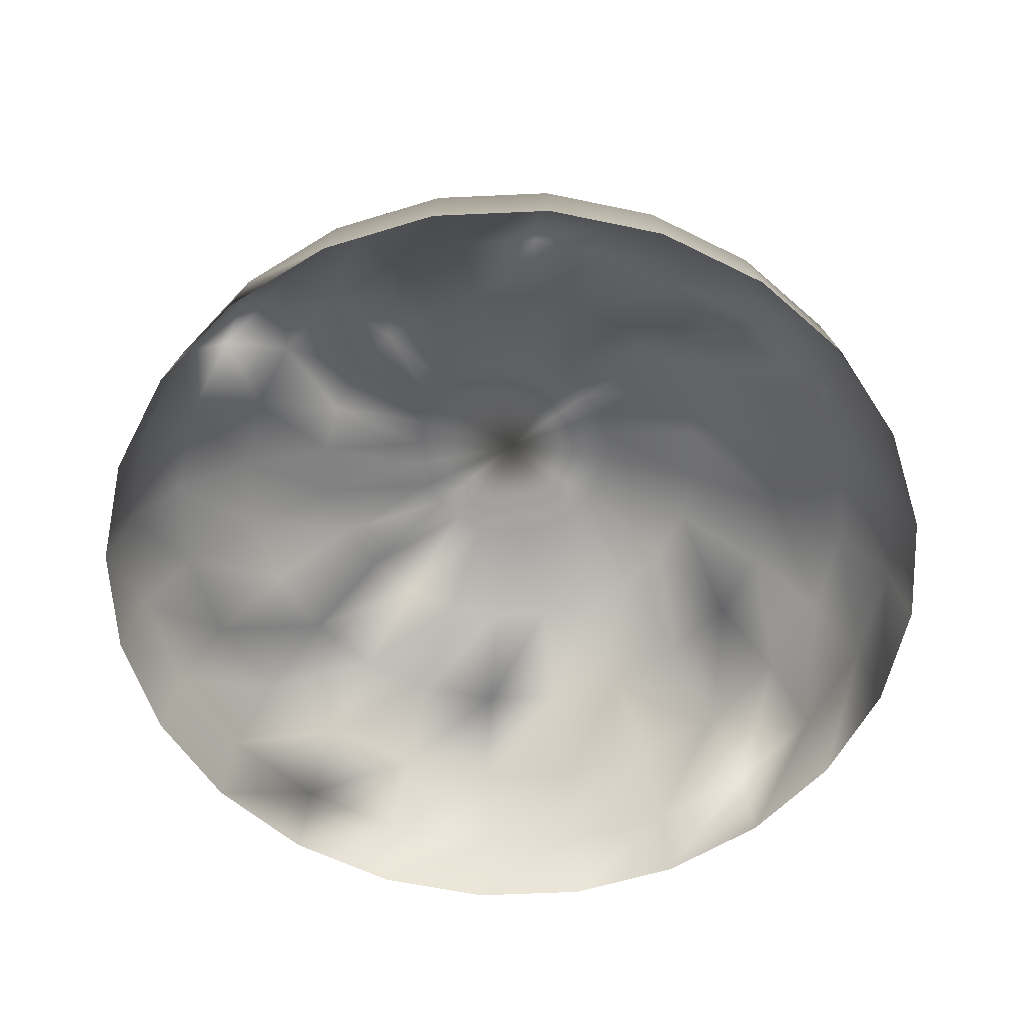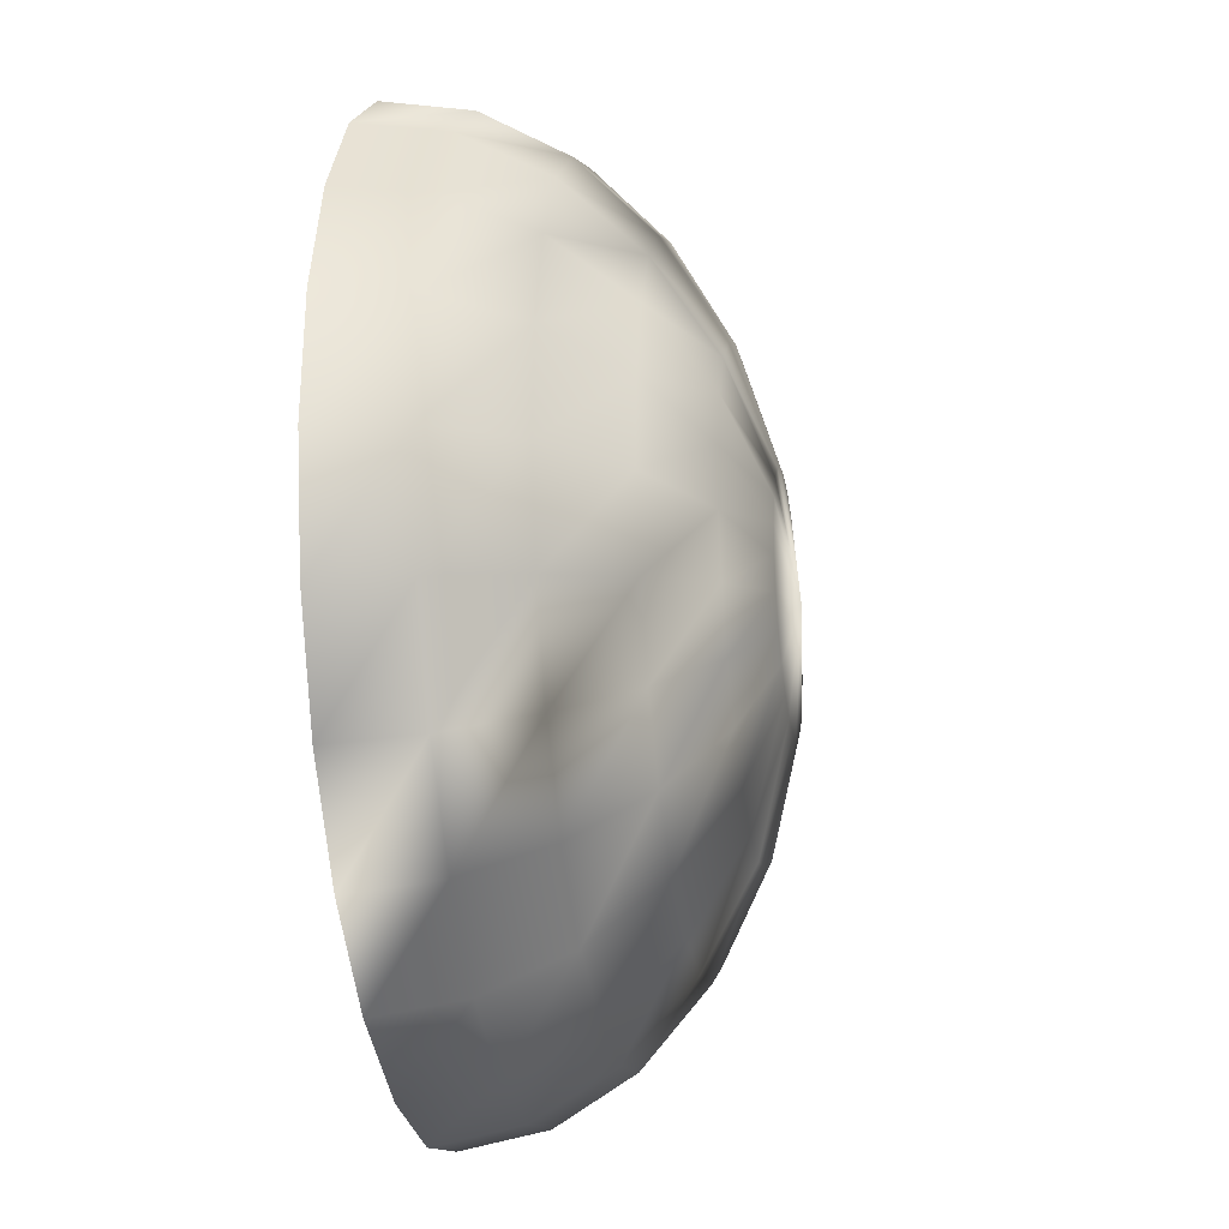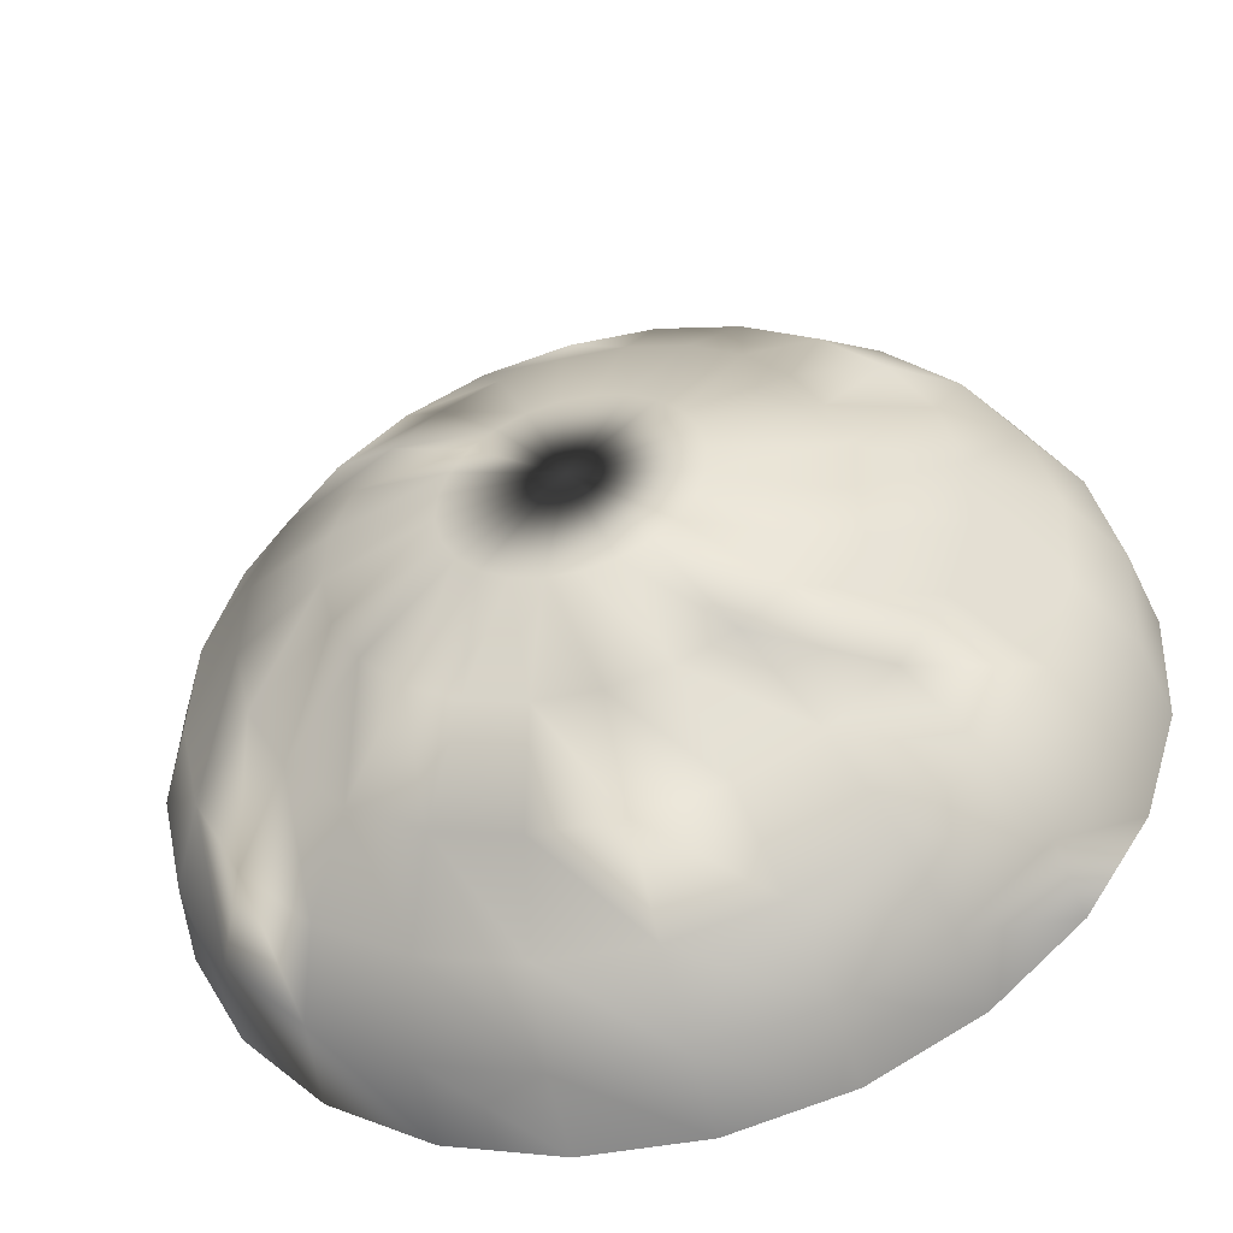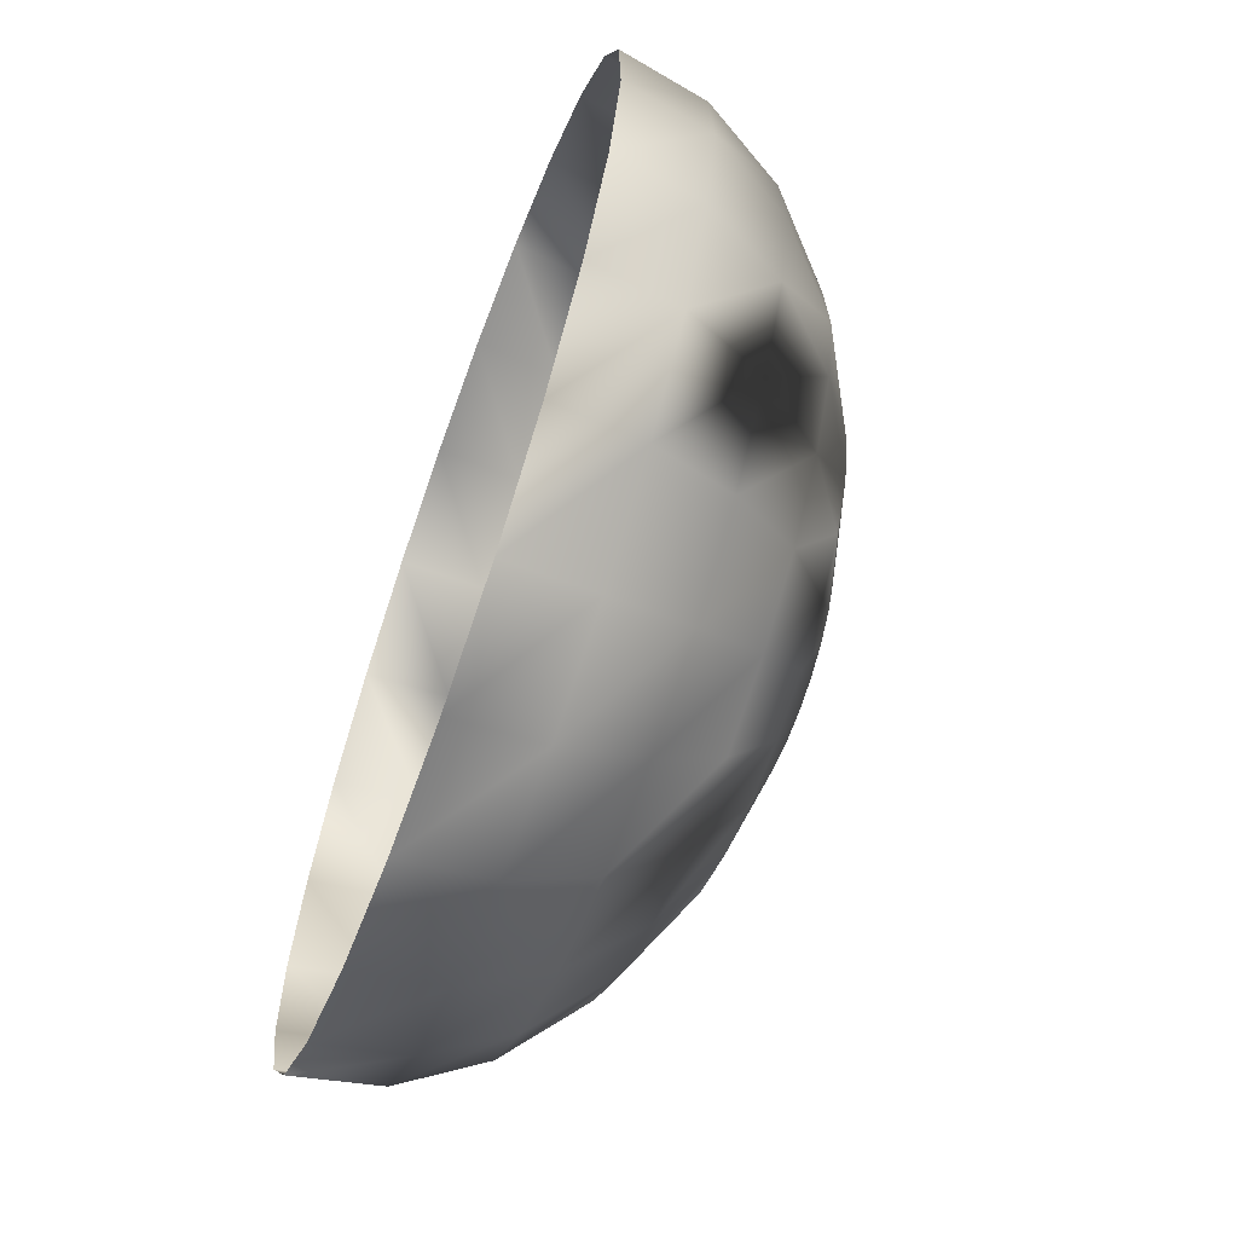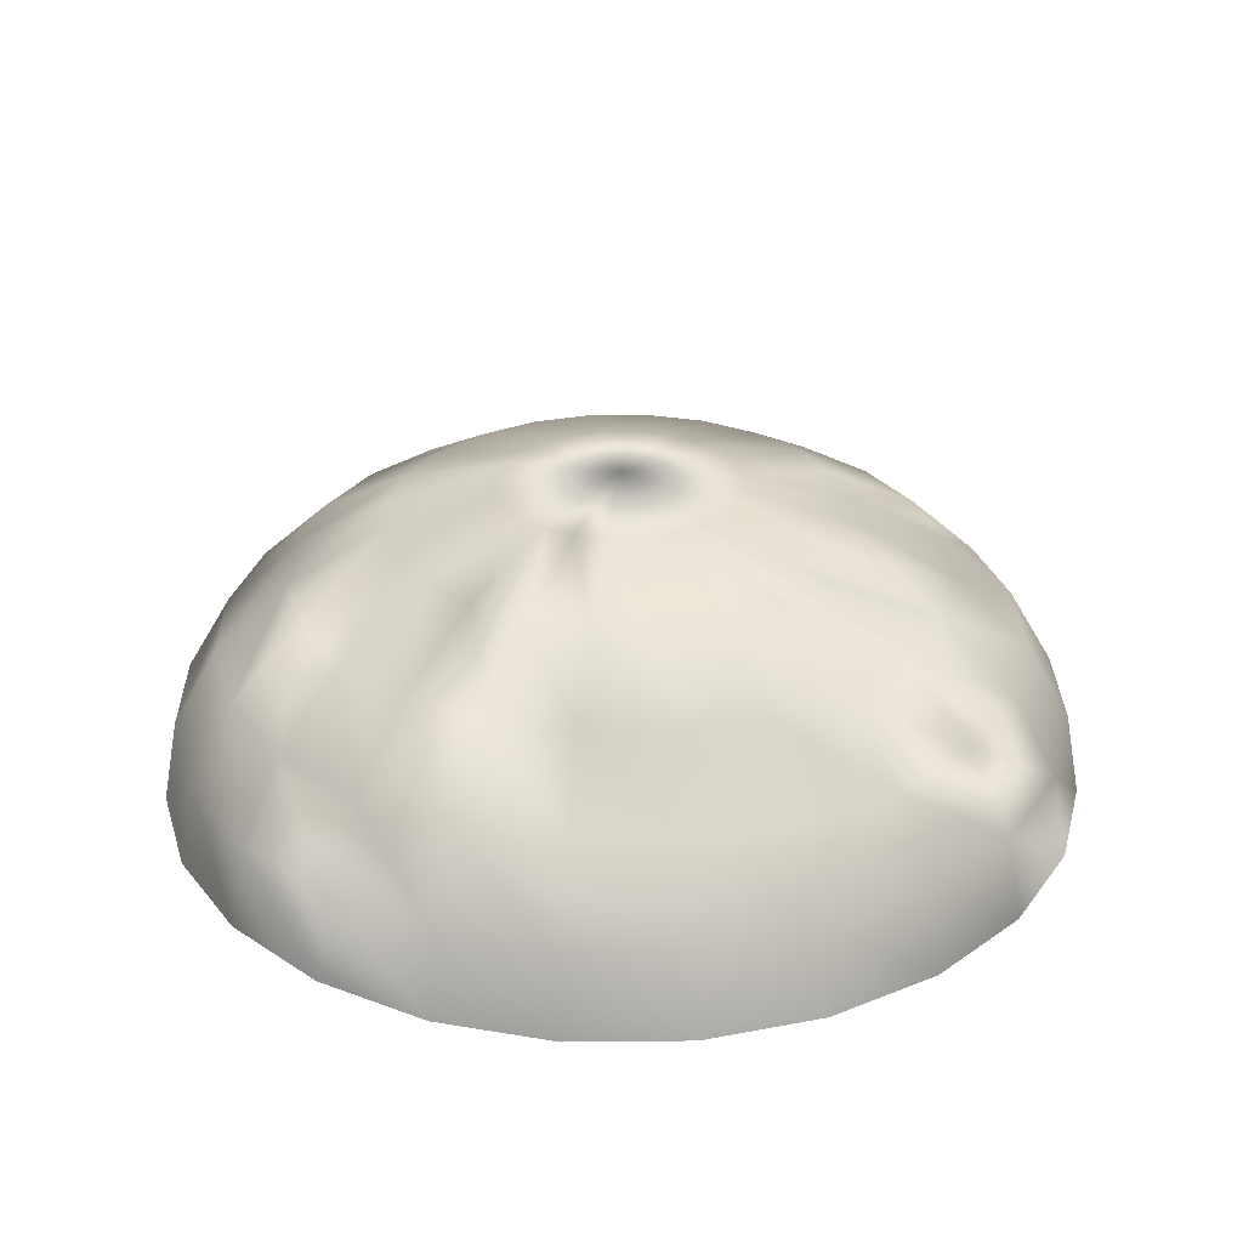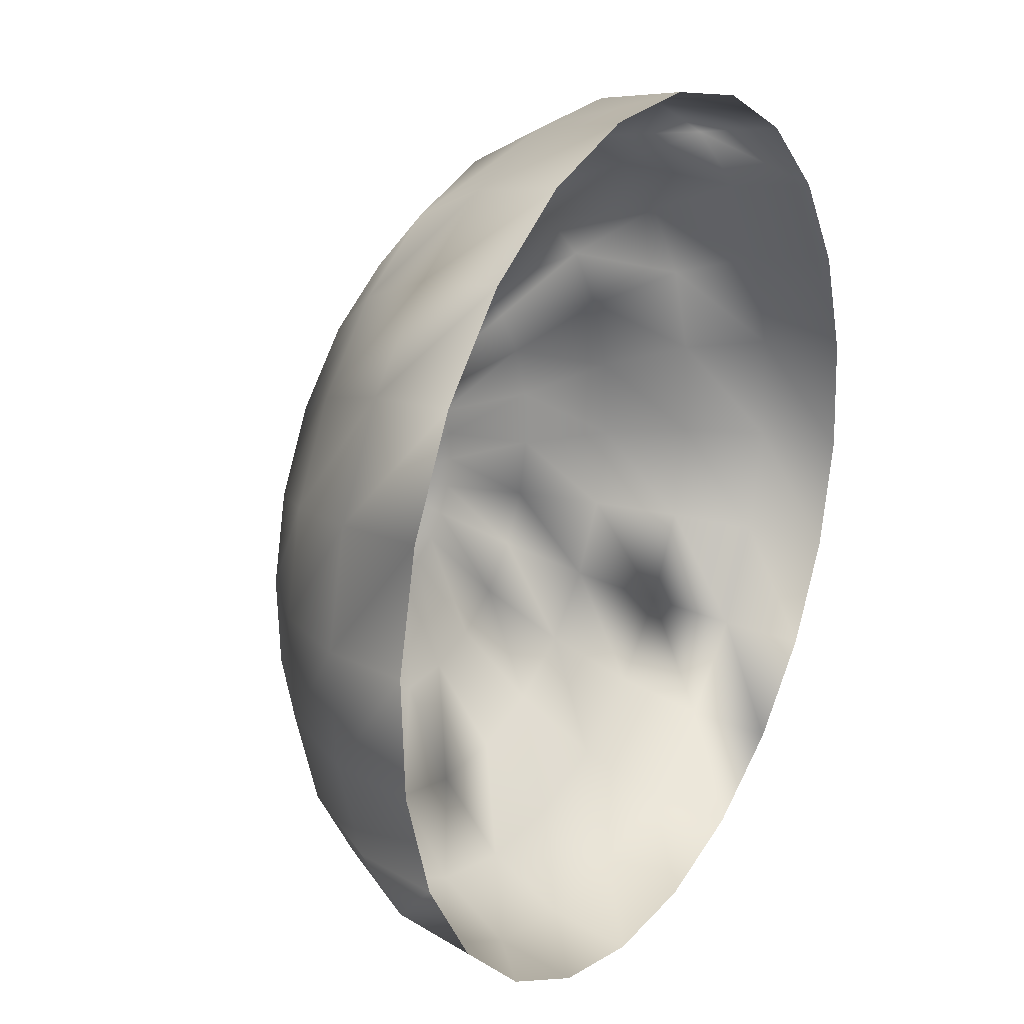
<metadata>
{"format":"obj","ext":"obj","renderer":"f3d","projection":"perspective","resolution":1024,"background":"white","views":[{"elev":-59.2,"azim":0.2,"up":"+Z"},{"elev":-24.6,"azim":-81.0,"up":"+Y"},{"elev":-49.2,"azim":14.8,"up":"+Y"},{"elev":-65.4,"azim":-109.9,"up":"+Y"},{"elev":29.0,"azim":-108.4,"up":"+Z"},{"elev":22.5,"azim":121.2,"up":"+Y"}]}
</metadata>
<code>
g SkyBox
v 1.219e-05 3.81e-05 704.4
v 44.33 251.4 680.4
v -22.25 254.3 680.4
v -87.31 239.9 680.4
v -146.4 209.1 680.4
v -195.5 164.1 680.4
v -231.3 107.9 680.4
v -251.4 44.33 680.4
v -254.3 -22.25 680.4
v -239.9 -87.31 680.4
v -209.1 -146.4 680.4
v -164.1 -195.5 680.4
v -107.9 -231.3 680.4
v -44.33 -251.4 680.4
v -168.7 463.4 610
v -282.9 404 610
v -377.8 317 610
v -446.9 208.4 610
v -485.6 85.63 610
v -491.3 -42.98 610
v -463.4 -168.7 610
v -404 -282.9 610
v -317 -377.8 610
v -208.4 -446.9 610
v -85.63 -485.6 610
v 42.98 -491.3 610
v -400 571.3 498.1
v -238.5 655.3 498.1
v -534.2 448.3 498.1
v -632.1 294.7 498.1
v -686.8 121.1 498.1
v -655.3 -238.5 498.1
v -694.7 -60.78 498.1
v -571.3 -400 498.1
v -448.3 -534.2 498.1
v -294.7 -632.1 498.1
v 1.219e-05 3.81e-05 704.4
v -44.33 -251.4 680.4
v 22.25 -254.3 680.4
v 87.31 -239.9 680.4
v 146.4 -209.1 680.4
v 195.5 -164.1 680.4
v 42.98 -491.3 610
v 168.7 -463.4 610
v 282.9 -404 610
v 377.8 -317 610
v 238.5 -655.3 498.1
v 60.78 -694.7 498.1
v -85.63 -485.6 610
v -121.1 -686.8 498.1
v -208.4 -446.9 610
v -294.7 -632.1 498.1
v 400 -571.3 498.1
v 534.2 -448.3 498.1
v 632.1 -294.7 498.1
v -148.3 -841.2 352.2
v -361 -774.1 352.2
v 74.44 -850.9 352.2
v 292.1 -802.6 352.2
v 489.9 -699.7 352.2
v 654.3 -549 352.2
v 774.1 -361 352.2
v 546.4 -780.4 182.3
v 325.8 -895.2 182.3
v 1.219e-05 3.81e-05 704.4
v 195.5 -164.1 680.4
v 231.3 -107.9 680.4
v 251.4 -44.33 680.4
v 254.3 22.25 680.4
v 239.9 87.31 680.4
v 209.1 146.4 680.4
v 164.1 195.5 680.4
v 107.9 231.3 680.4
v 446.9 -208.4 610
v 485.6 -85.63 610
v 491.3 42.98 610
v 463.4 168.7 610
v 404 282.9 610
v 317 377.8 610
v 208.4 446.9 610
v 85.63 485.6 610
v 44.33 251.4 680.4
v 686.8 -121.1 498.1
v 694.7 60.78 498.1
v 655.3 238.5 498.1
v 571.3 400 498.1
v 448.3 534.2 498.1
v 107.9 231.3 680.4
v 44.33 251.4 680.4
v 44.33 251.4 680.4
v -42.98 491.3 610
v -22.25 254.3 680.4
v -168.7 463.4 610
v -238.5 655.3 498.1
v -60.78 694.7 498.1
v -292.1 802.6 352.2
v -74.44 850.9 352.2
v 121.1 686.8 498.1
v -42.98 491.3 610
v 44.33 251.4 680.4
v 85.63 485.6 610
v 146.4 -209.1 680.4
v 377.8 -317 610
v 195.5 -164.1 680.4
v 446.9 -208.4 610
v 632.1 -294.7 498.1
v 686.8 -121.1 498.1
v 841.2 -148.3 352.2
v 850.9 74.44 352.2
v 254.3 22.25 680.4
v 463.4 168.7 610
v 239.9 87.31 680.4
v 404 282.9 610
v 571.3 400 498.1
v 448.3 534.2 498.1
v 549 654.3 352.2
v 699.7 489.9 352.2
v 655.3 238.5 498.1
v 802.6 292.1 352.2
v 85.63 485.6 610
v -60.78 694.7 498.1
v -42.98 491.3 610
v 121.1 686.8 498.1
v -74.44 850.9 352.2
v 148.3 841.2 352.2
v -83.03 949 182.3
v 165.4 938.2 182.3
v -534.2 448.3 498.1
v -282.9 404 610
v -400 571.3 498.1
v -654.3 549 352.2
v -489.9 699.7 352.2
v -238.5 655.3 498.1
v -292.1 802.6 352.2
v -774.1 361 352.2
v -729.8 612.4 182.3
v -863.4 402.6 182.3
v -485.6 85.63 610
v -694.7 -60.78 498.1
v -491.3 -42.98 610
v -686.8 121.1 498.1
v -850.9 -74.44 352.2
v -841.2 148.3 352.2
v -632.1 294.7 498.1
v -774.1 361 352.2
v -534.2 448.3 498.1
v 317 377.8 610
v 294.7 632.1 498.1
v 208.4 446.9 610
v 448.3 534.2 498.1
v 121.1 686.8 498.1
v 85.63 485.6 610
v 361 774.1 352.2
v 549 654.3 352.2
v 148.3 841.2 352.2
v 402.6 863.4 182.3
v 612.4 729.8 182.3
v 699.7 489.9 352.2
v 780.4 546.4 182.3
v 802.6 292.1 352.2
v 165.4 938.2 182.3
v 171.3 971.3 0
v 416.8 893.9 0
v -694.7 -60.78 498.1
v -802.6 -292.1 352.2
v -655.3 -238.5 498.1
v -850.9 -74.44 352.2
v -895.2 -325.8 182.3
v -949 -83.03 182.3
v -841.2 148.3 352.2
v -938.2 165.4 182.3
v -780.4 -546.4 182.3
v -699.7 -489.9 352.2
v -612.4 -729.8 182.3
v -549 -654.3 352.2
v -926.8 -337.3 0
v -982.5 -85.96 0
v -807.9 -565.7 0
v -655.3 -238.5 498.1
v -699.7 -489.9 352.2
v -571.3 -400 498.1
v -802.6 -292.1 352.2
v -549 -654.3 352.2
v -448.3 -534.2 498.1
v -361 -774.1 352.2
v -294.7 -632.1 498.1
v 238.5 -655.3 498.1
v 489.9 -699.7 352.2
v 400 -571.3 498.1
v 654.3 -549 352.2
v 729.8 -612.4 182.3
v 546.4 -780.4 182.3
v 755.5 -634 0
v 565.7 -807.9 0
v 325.8 -895.2 182.3
v 337.3 -926.8 0
v 83.03 -949 182.3
v 85.96 -982.5 0
v -165.4 -938.2 182.3
v 893.9 -416.8 0
v 841.2 -148.3 352.2
v 632.1 -294.7 498.1
v 774.1 -361 352.2
v 938.2 -165.4 182.3
v 863.4 -402.6 182.3
v 654.3 -549 352.2
v 729.8 -612.4 182.3
v 949 83.03 182.3
v 982.5 85.96 0
v 971.3 -171.3 0
v 686.8 -121.1 498.1
v 850.9 74.44 352.2
v 694.7 60.78 498.1
v 694.7 60.78 498.1
v 802.6 292.1 352.2
v 655.3 238.5 498.1
v 802.6 292.1 352.2
v 694.7 60.78 498.1
v 850.9 74.44 352.2
v 895.2 325.8 182.3
v 949 83.03 182.3
v 841.2 -148.3 352.2
v -74.44 850.9 352.2
v -325.8 895.2 182.3
v -292.1 802.6 352.2
v -83.03 949 182.3
v -546.4 780.4 182.3
v -489.9 699.7 352.2
v -729.8 612.4 182.3
v -565.7 807.9 0
v -337.3 926.8 0
v -755.5 634 0
v -774.1 361 352.2
v -938.2 165.4 182.3
v -841.2 148.3 352.2
v -863.4 402.6 182.3
v -971.3 171.3 0
v -982.5 -85.96 0
v -949 -83.03 182.3
v -549 -654.3 352.2
v -402.6 -863.4 182.3
v -361 -774.1 352.2
v -165.4 -938.2 182.3
v -171.3 -971.3 0
v 85.96 -982.5 0
v -402.6 -863.4 182.3
v -549 -654.3 352.2
v -612.4 -729.8 182.3
v -416.8 -893.9 0
v -171.3 -971.3 0
v -361 -774.1 352.2
v -165.4 -938.2 182.3
v -148.3 -841.2 352.2
v 83.03 -949 182.3
v 74.44 -850.9 352.2
v 325.8 -895.2 182.3
v 292.1 -802.6 352.2
v 780.4 546.4 182.3
v 802.6 292.1 352.2
v 895.2 325.8 182.3
v 807.9 565.7 0
v 634 755.5 0
v 165.4 938.2 182.3
v -85.96 982.5 0
v -83.03 949 182.3
v 171.3 971.3 0
v -337.3 926.8 0
v -325.8 895.2 182.3
v -729.8 612.4 182.3
v -893.9 416.8 0
v -863.4 402.6 182.3
v -755.5 634 0
v -971.3 171.3 0
v -780.4 -546.4 182.3
v -634 -755.5 0
v -612.4 -729.8 182.3
v -807.9 -565.7 0
v -416.8 -893.9 0
v 729.8 -612.4 182.3
v 893.9 -416.8 0
v 863.4 -402.6 182.3
v 971.3 -171.3 0
v 938.2 -165.4 182.3
v 949 83.03 182.3
v 926.8 337.3 0
v 895.2 325.8 182.3
v 982.5 85.96 0
v 807.9 565.7 0
v 780.4 546.4 182.3
v 634 755.5 0
v 612.4 729.8 182.3
v 416.8 893.9 0
v 402.6 863.4 182.3
g SkyBox_0
f 3 2 1
f 4 3 1
f 5 4 1
f 6 5 1
f 7 6 1
f 8 7 1
f 9 8 1
f 10 9 1
f 11 10 1
f 12 11 1
f 13 12 1
f 14 13 1
f 4 15 3
f 5 16 4
f 15 4 16
f 6 17 5
f 16 5 17
f 7 18 6
f 17 6 18
f 8 19 7
f 18 7 19
f 9 20 8
f 19 8 20
f 10 21 9
f 20 9 21
f 11 22 10
f 21 10 22
f 12 23 11
f 22 11 23
f 13 24 12
f 23 12 24
f 14 25 13
f 24 13 25
f 25 14 26
f 16 27 15
f 28 15 27
f 17 29 16
f 18 30 17
f 29 17 30
f 19 31 18
f 30 18 31
f 21 32 20
f 33 20 32
f 22 34 21
f 32 21 34
f 23 35 22
f 34 22 35
f 24 36 23
f 35 23 36
f 39 38 37
f 40 39 37
f 41 40 37
f 42 41 37
f 39 43 38
f 40 44 39
f 43 39 44
f 41 45 40
f 44 40 45
f 45 41 46
f 44 47 43
f 48 43 47
f 43 48 49
f 50 49 48
f 49 50 51
f 52 51 50
f 45 53 44
f 47 44 53
f 46 54 45
f 53 45 54
f 54 46 55
f 50 56 52
f 57 52 56
f 48 58 50
f 56 50 58
f 47 59 48
f 58 48 59
f 59 47 60
f 54 61 53
f 55 62 54
f 61 54 62
f 60 63 59
f 64 59 63
f 67 66 65
f 68 67 65
f 69 68 65
f 70 69 65
f 71 70 65
f 72 71 65
f 73 72 65
f 67 74 66
f 68 75 67
f 74 67 75
f 69 76 68
f 75 68 76
f 76 69 77
f 71 78 70
f 72 79 71
f 78 71 79
f 73 80 72
f 79 72 80
f 80 73 81
f 82 81 73
f 75 83 74
f 76 84 75
f 83 75 84
f 77 85 76
f 84 76 85
f 85 77 86
f 79 87 78
f 89 88 1
f 92 91 90
f 91 92 93
f 93 94 91
f 95 91 94
f 94 96 95
f 97 95 96
f 95 97 98
f 101 100 99
f 104 103 102
f 103 104 105
f 105 106 103
f 106 105 107
f 107 108 106
f 108 107 109
f 112 111 110
f 111 112 113
f 113 114 111
f 114 113 115
f 115 116 114
f 117 114 116
f 114 117 118
f 119 118 117
f 122 121 120
f 123 120 121
f 125 123 124
f 124 126 125
f 127 125 126
f 130 129 128
f 128 131 130
f 132 130 131
f 130 132 133
f 134 133 132
f 131 128 135
f 131 136 132
f 135 137 131
f 136 131 137
f 140 139 138
f 141 138 139
f 139 142 141
f 143 141 142
f 141 143 144
f 145 144 143
f 144 145 146
f 149 148 147
f 150 147 148
f 148 149 151
f 152 151 149
f 148 153 150
f 154 150 153
f 151 155 148
f 153 148 155
f 153 156 154
f 157 154 156
f 154 157 158
f 159 158 157
f 158 159 160
f 155 161 153
f 156 153 161
f 161 162 156
f 163 156 162
f 166 165 164
f 167 164 165
f 165 168 167
f 169 167 168
f 167 169 170
f 171 170 169
f 168 165 172
f 173 172 165
f 172 173 174
f 175 174 173
f 168 176 169
f 177 169 176
f 172 178 168
f 176 168 178
f 181 180 179
f 182 179 180
f 180 181 183
f 184 183 181
f 183 184 185
f 186 185 184
f 189 188 187
f 188 189 190
f 190 191 188
f 192 188 191
f 191 193 192
f 194 192 193
f 192 194 195
f 196 195 194
f 195 196 197
f 198 197 196
f 197 198 199
f 193 191 200
f 203 202 201
f 201 204 203
f 205 203 204
f 203 205 206
f 207 206 205
f 204 201 208
f 208 209 204
f 210 204 209
f 213 212 211
f 216 215 214
f 219 218 217
f 217 220 219
f 221 219 220
f 219 221 222
f 225 224 223
f 226 223 224
f 224 225 227
f 228 227 225
f 227 228 229
f 227 230 224
f 231 224 230
f 229 232 227
f 230 227 232
f 235 234 233
f 236 233 234
f 234 237 236
f 237 234 238
f 239 238 234
f 242 241 240
f 241 242 243
f 243 244 241
f 244 243 245
f 248 247 246
f 246 249 248
f 249 246 250
f 253 252 251
f 252 253 254
f 255 254 253
f 254 255 256
f 257 256 255
f 260 259 258
f 258 261 260
f 261 258 262
f 265 264 263
f 266 263 264
f 264 265 267
f 268 267 265
f 271 270 269
f 272 269 270
f 270 271 273
f 276 275 274
f 277 274 275
f 275 276 278
f 281 280 279
f 280 281 282
f 283 282 281
f 286 285 284
f 287 284 285
f 285 286 288
f 291 290 289
f 290 291 292
f 293 292 291

</code>
